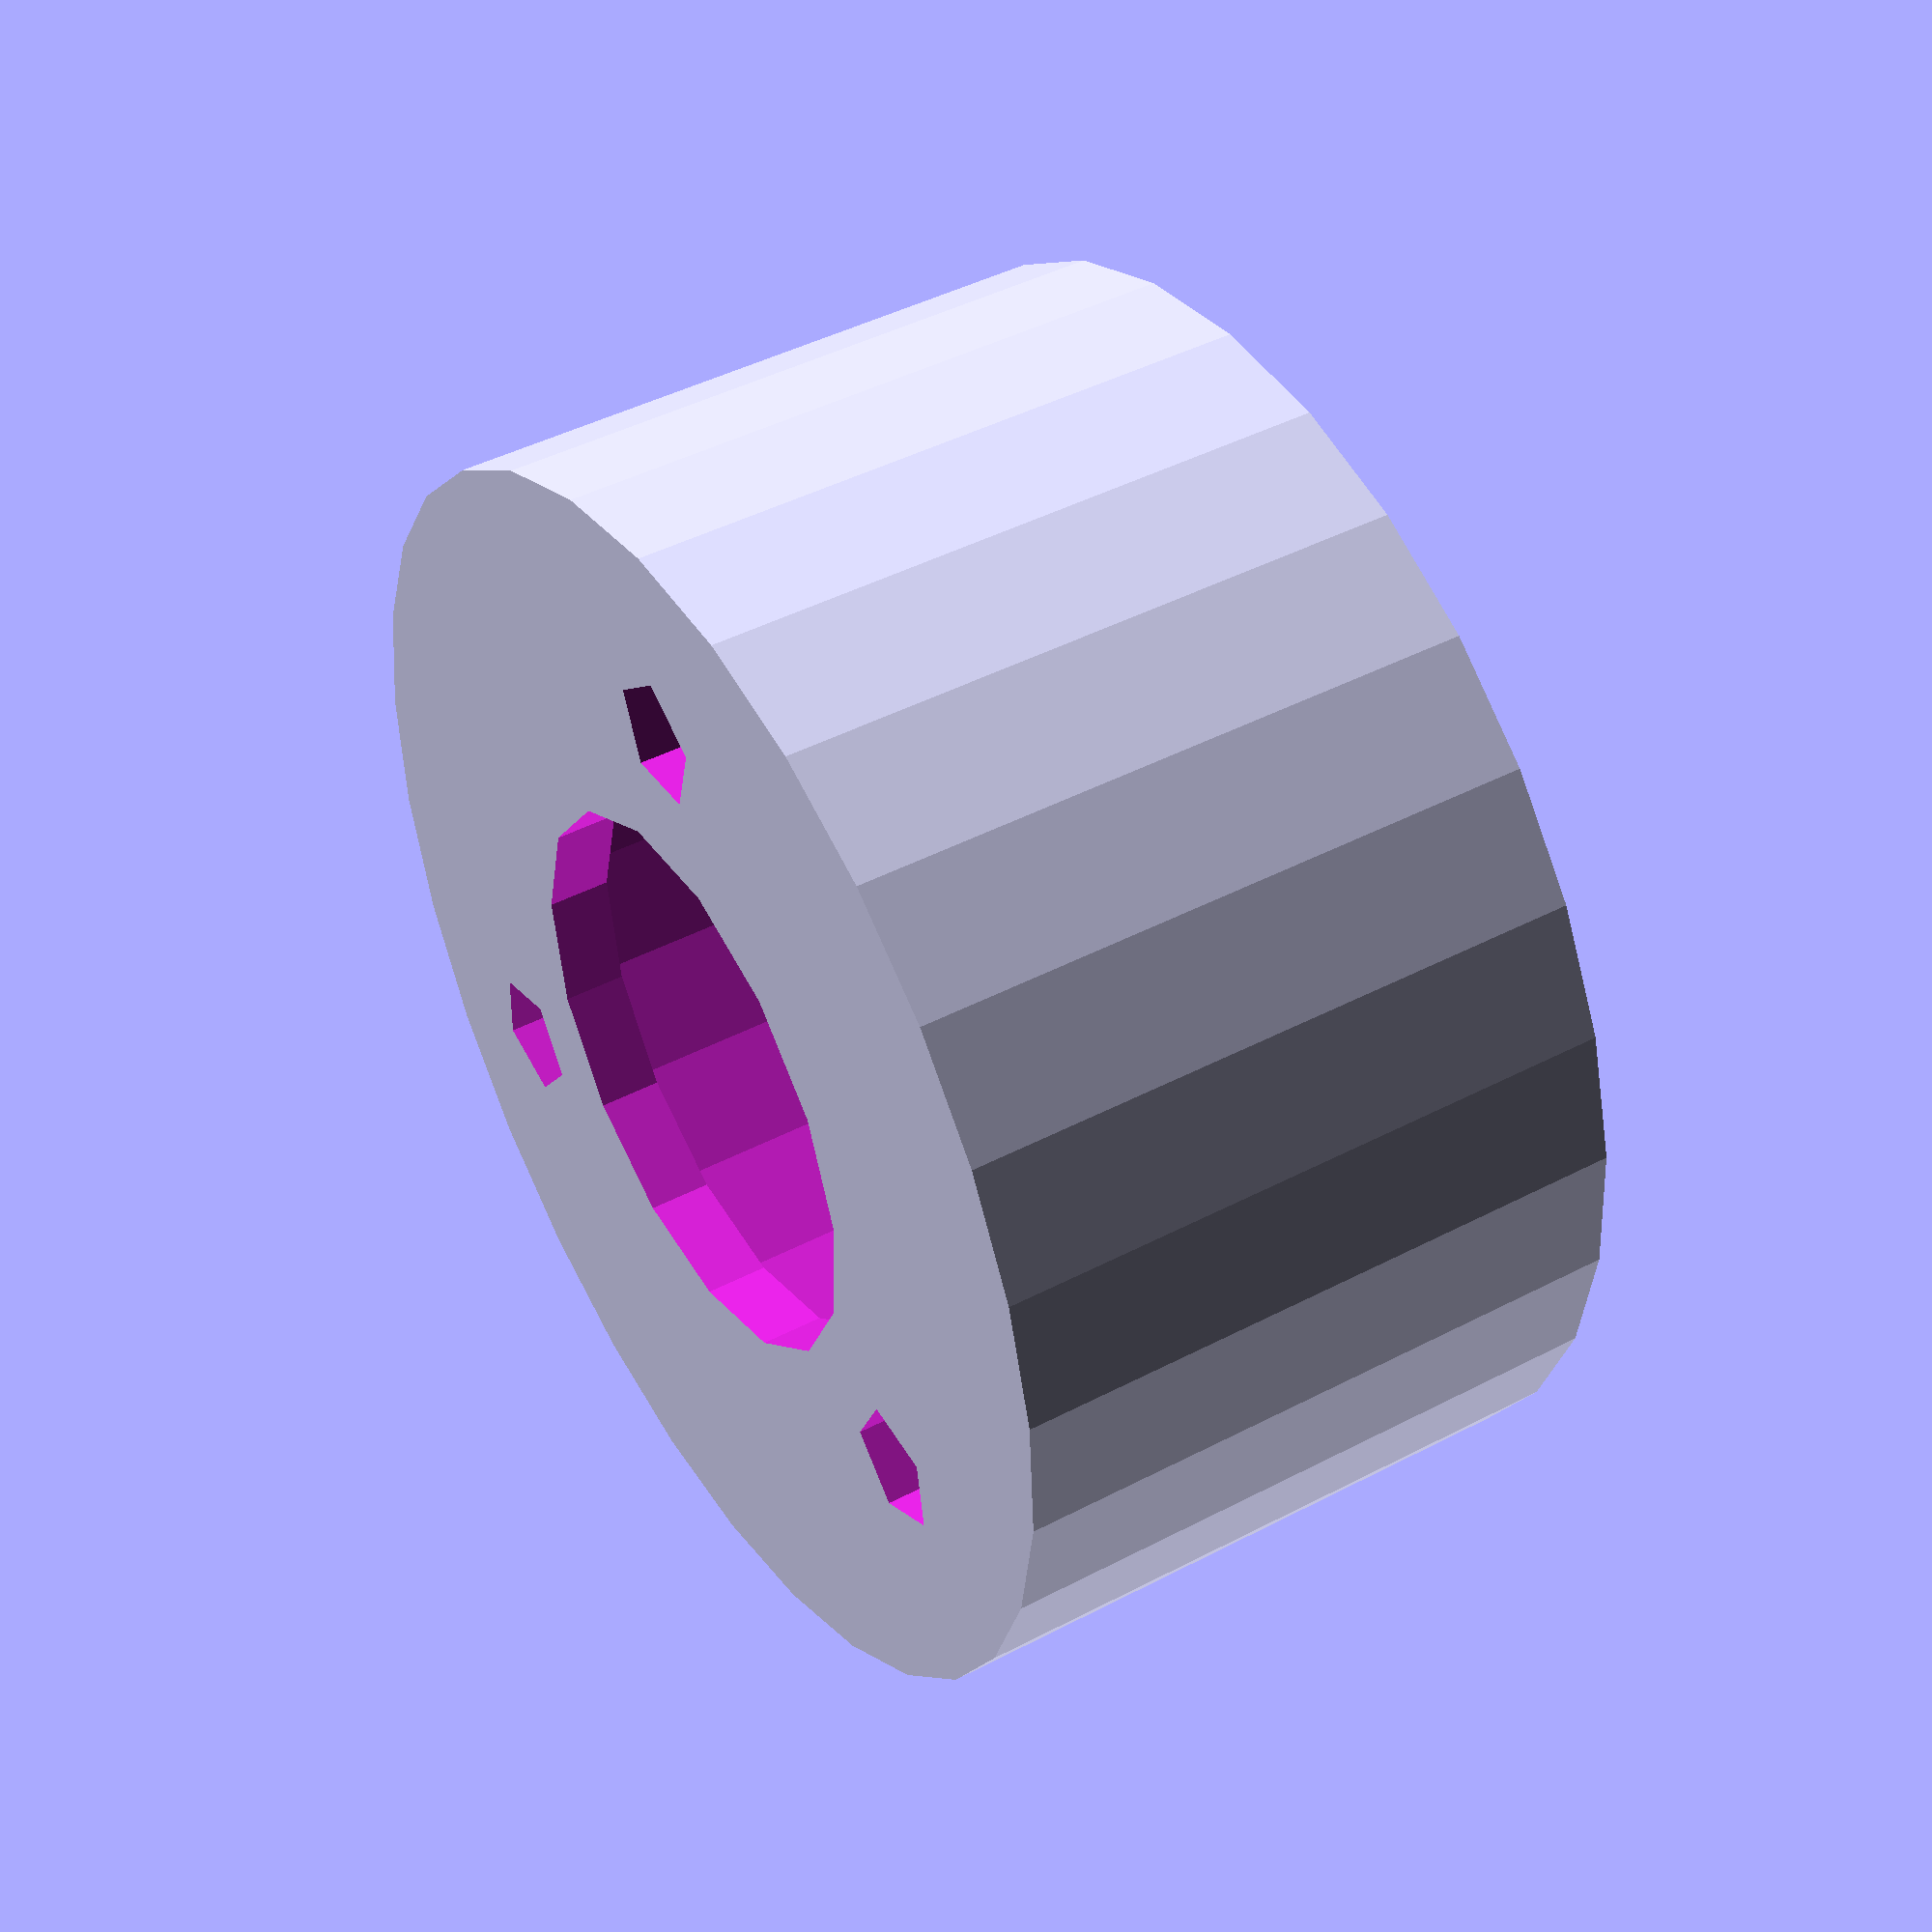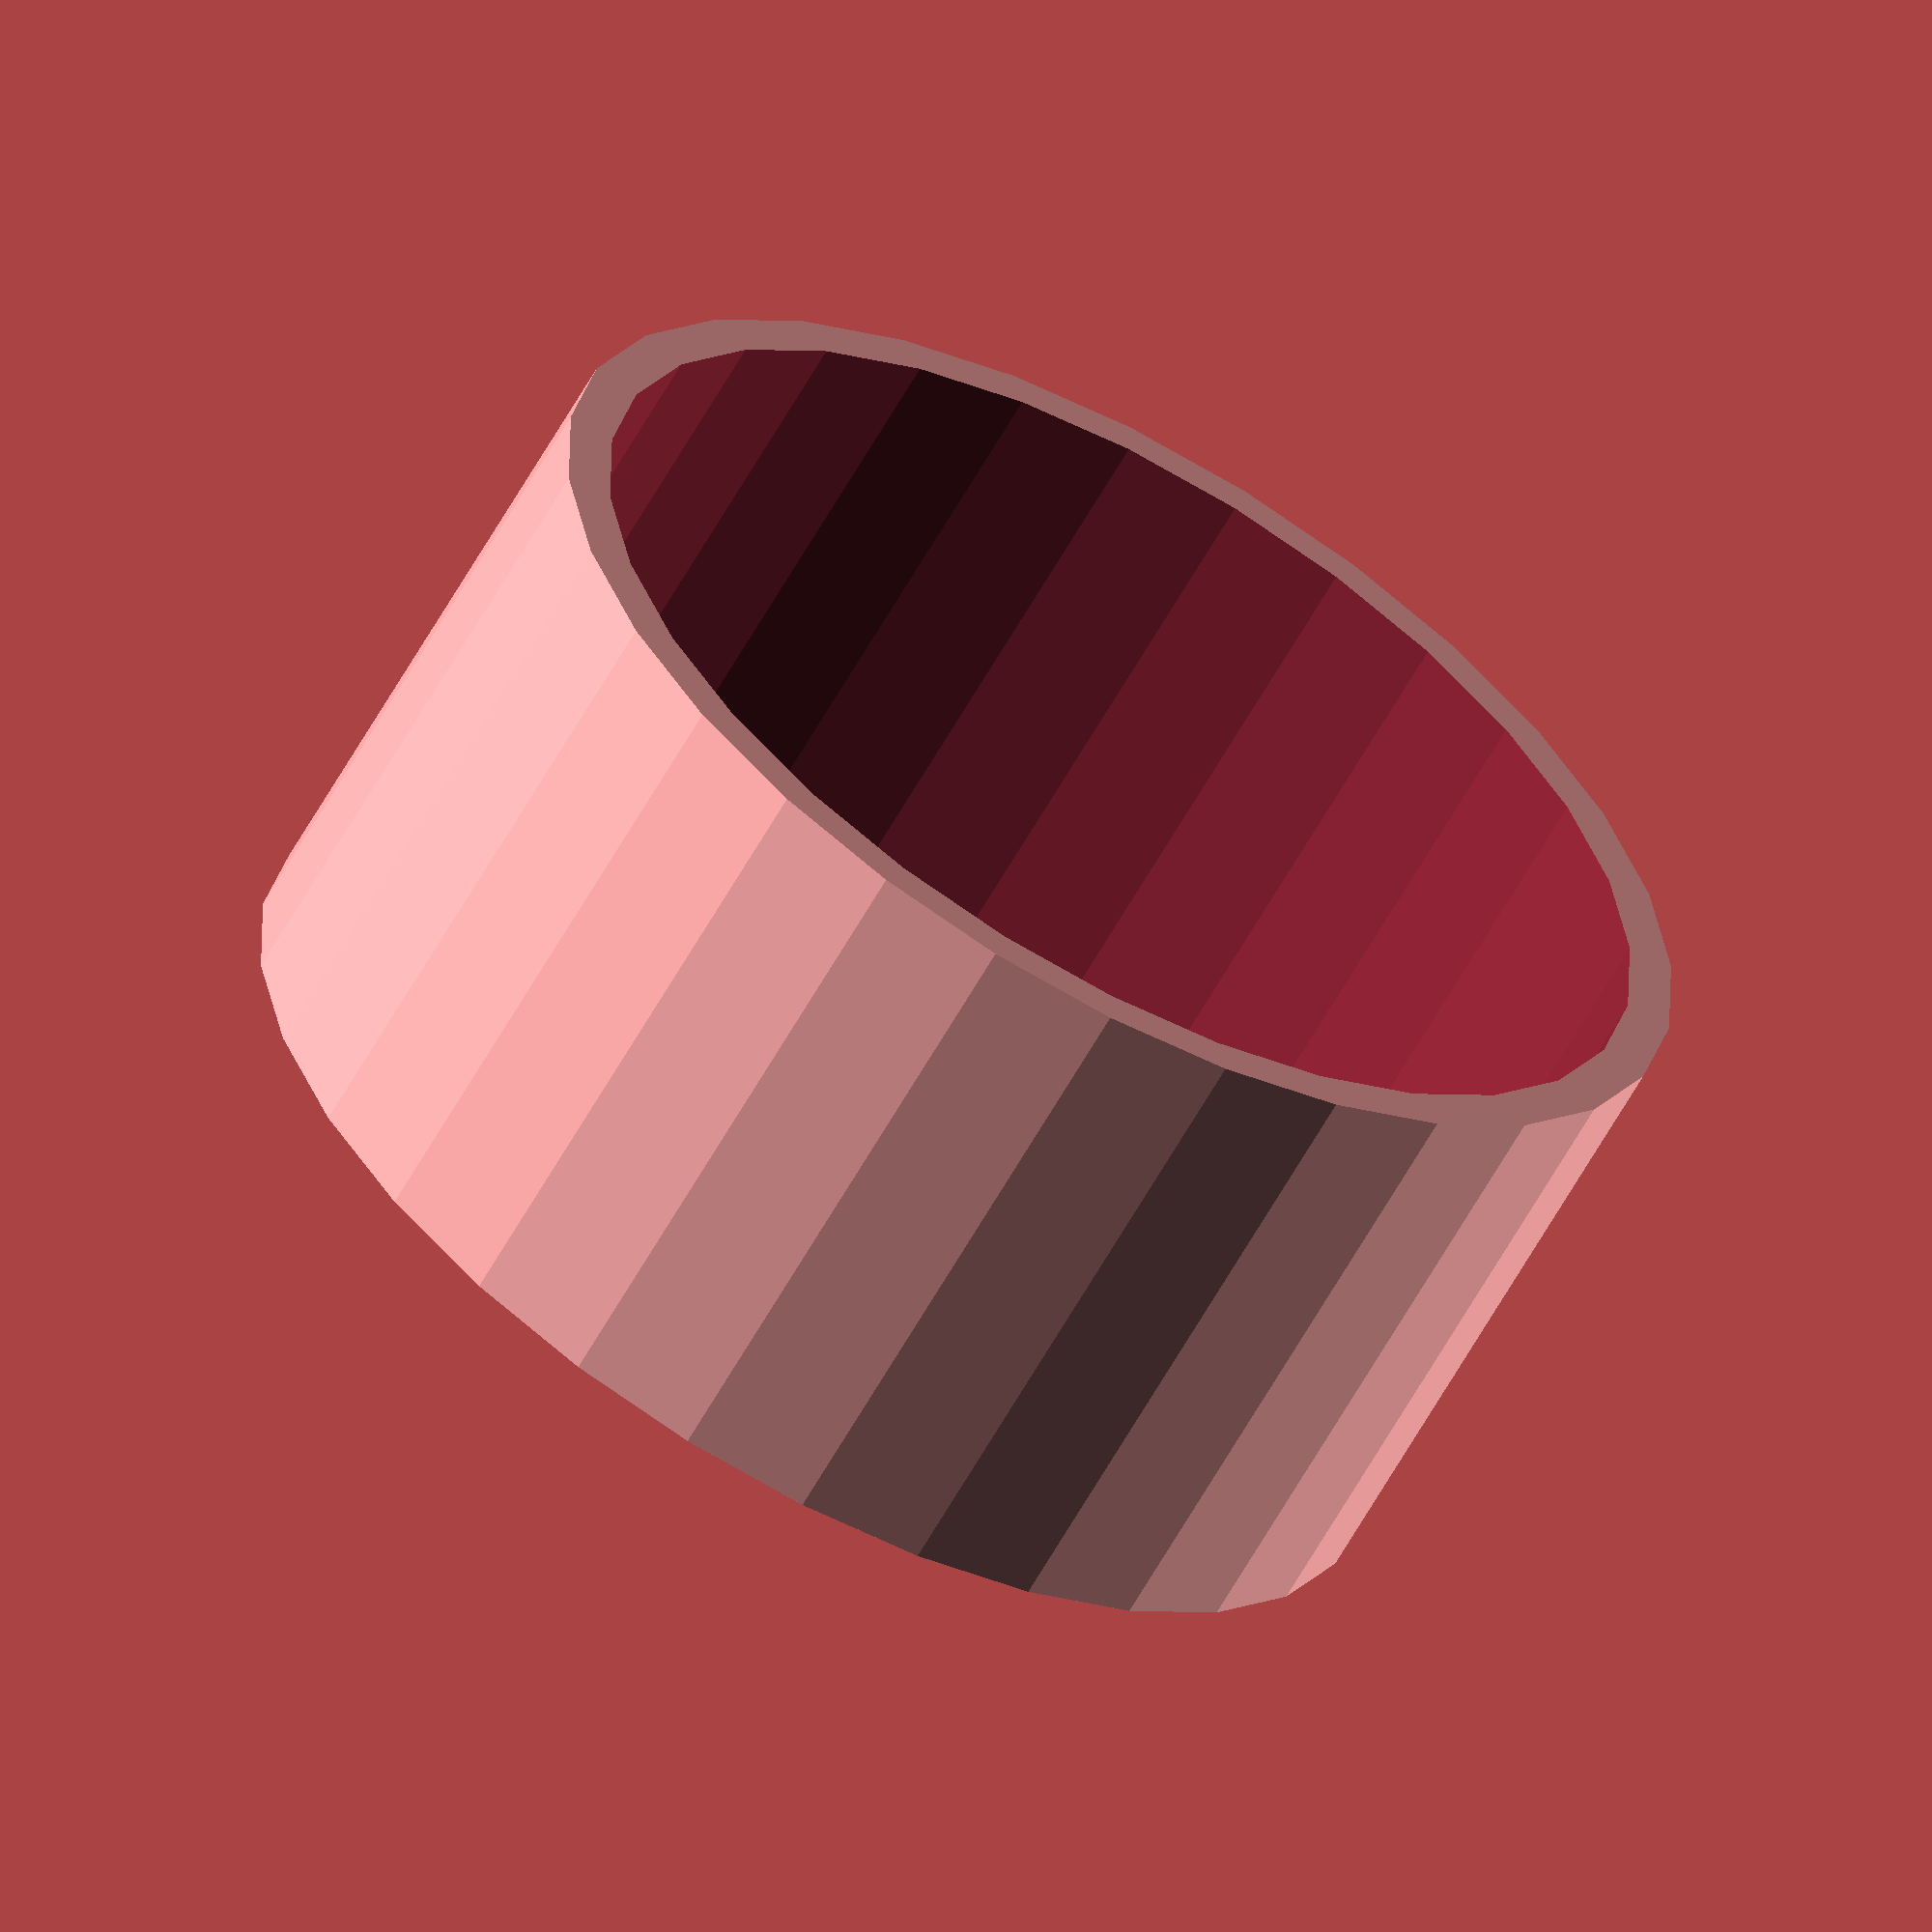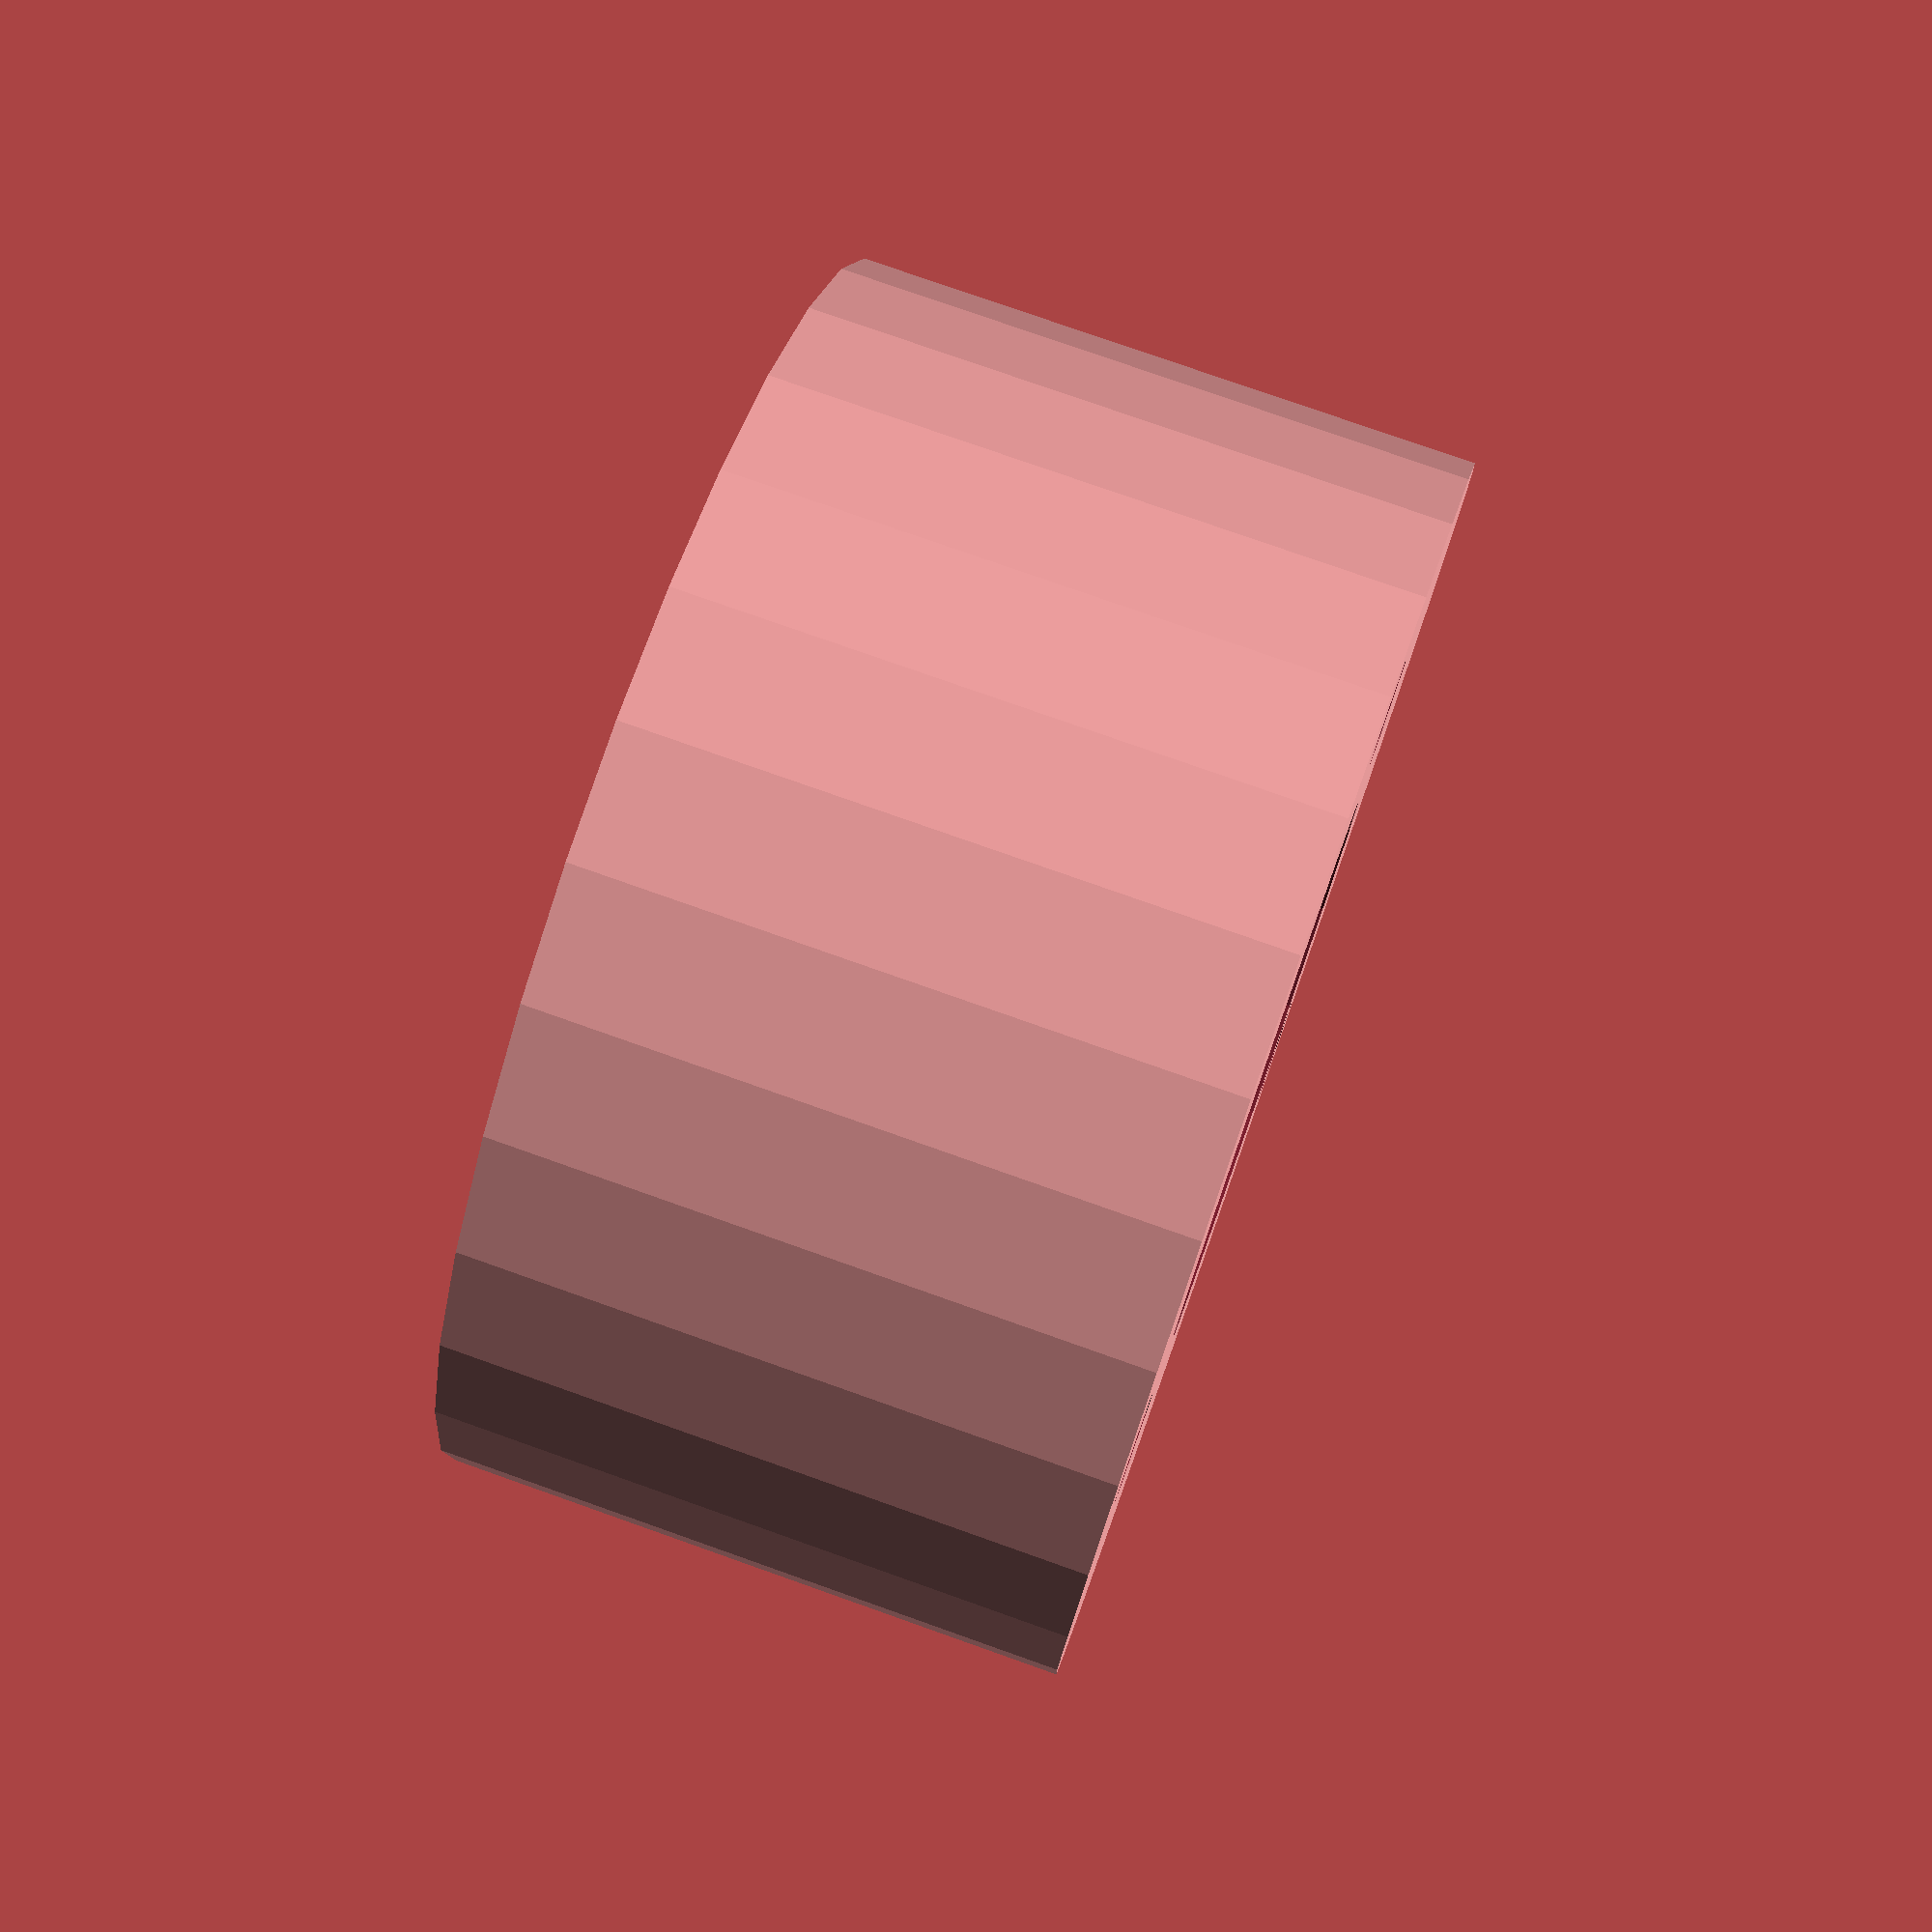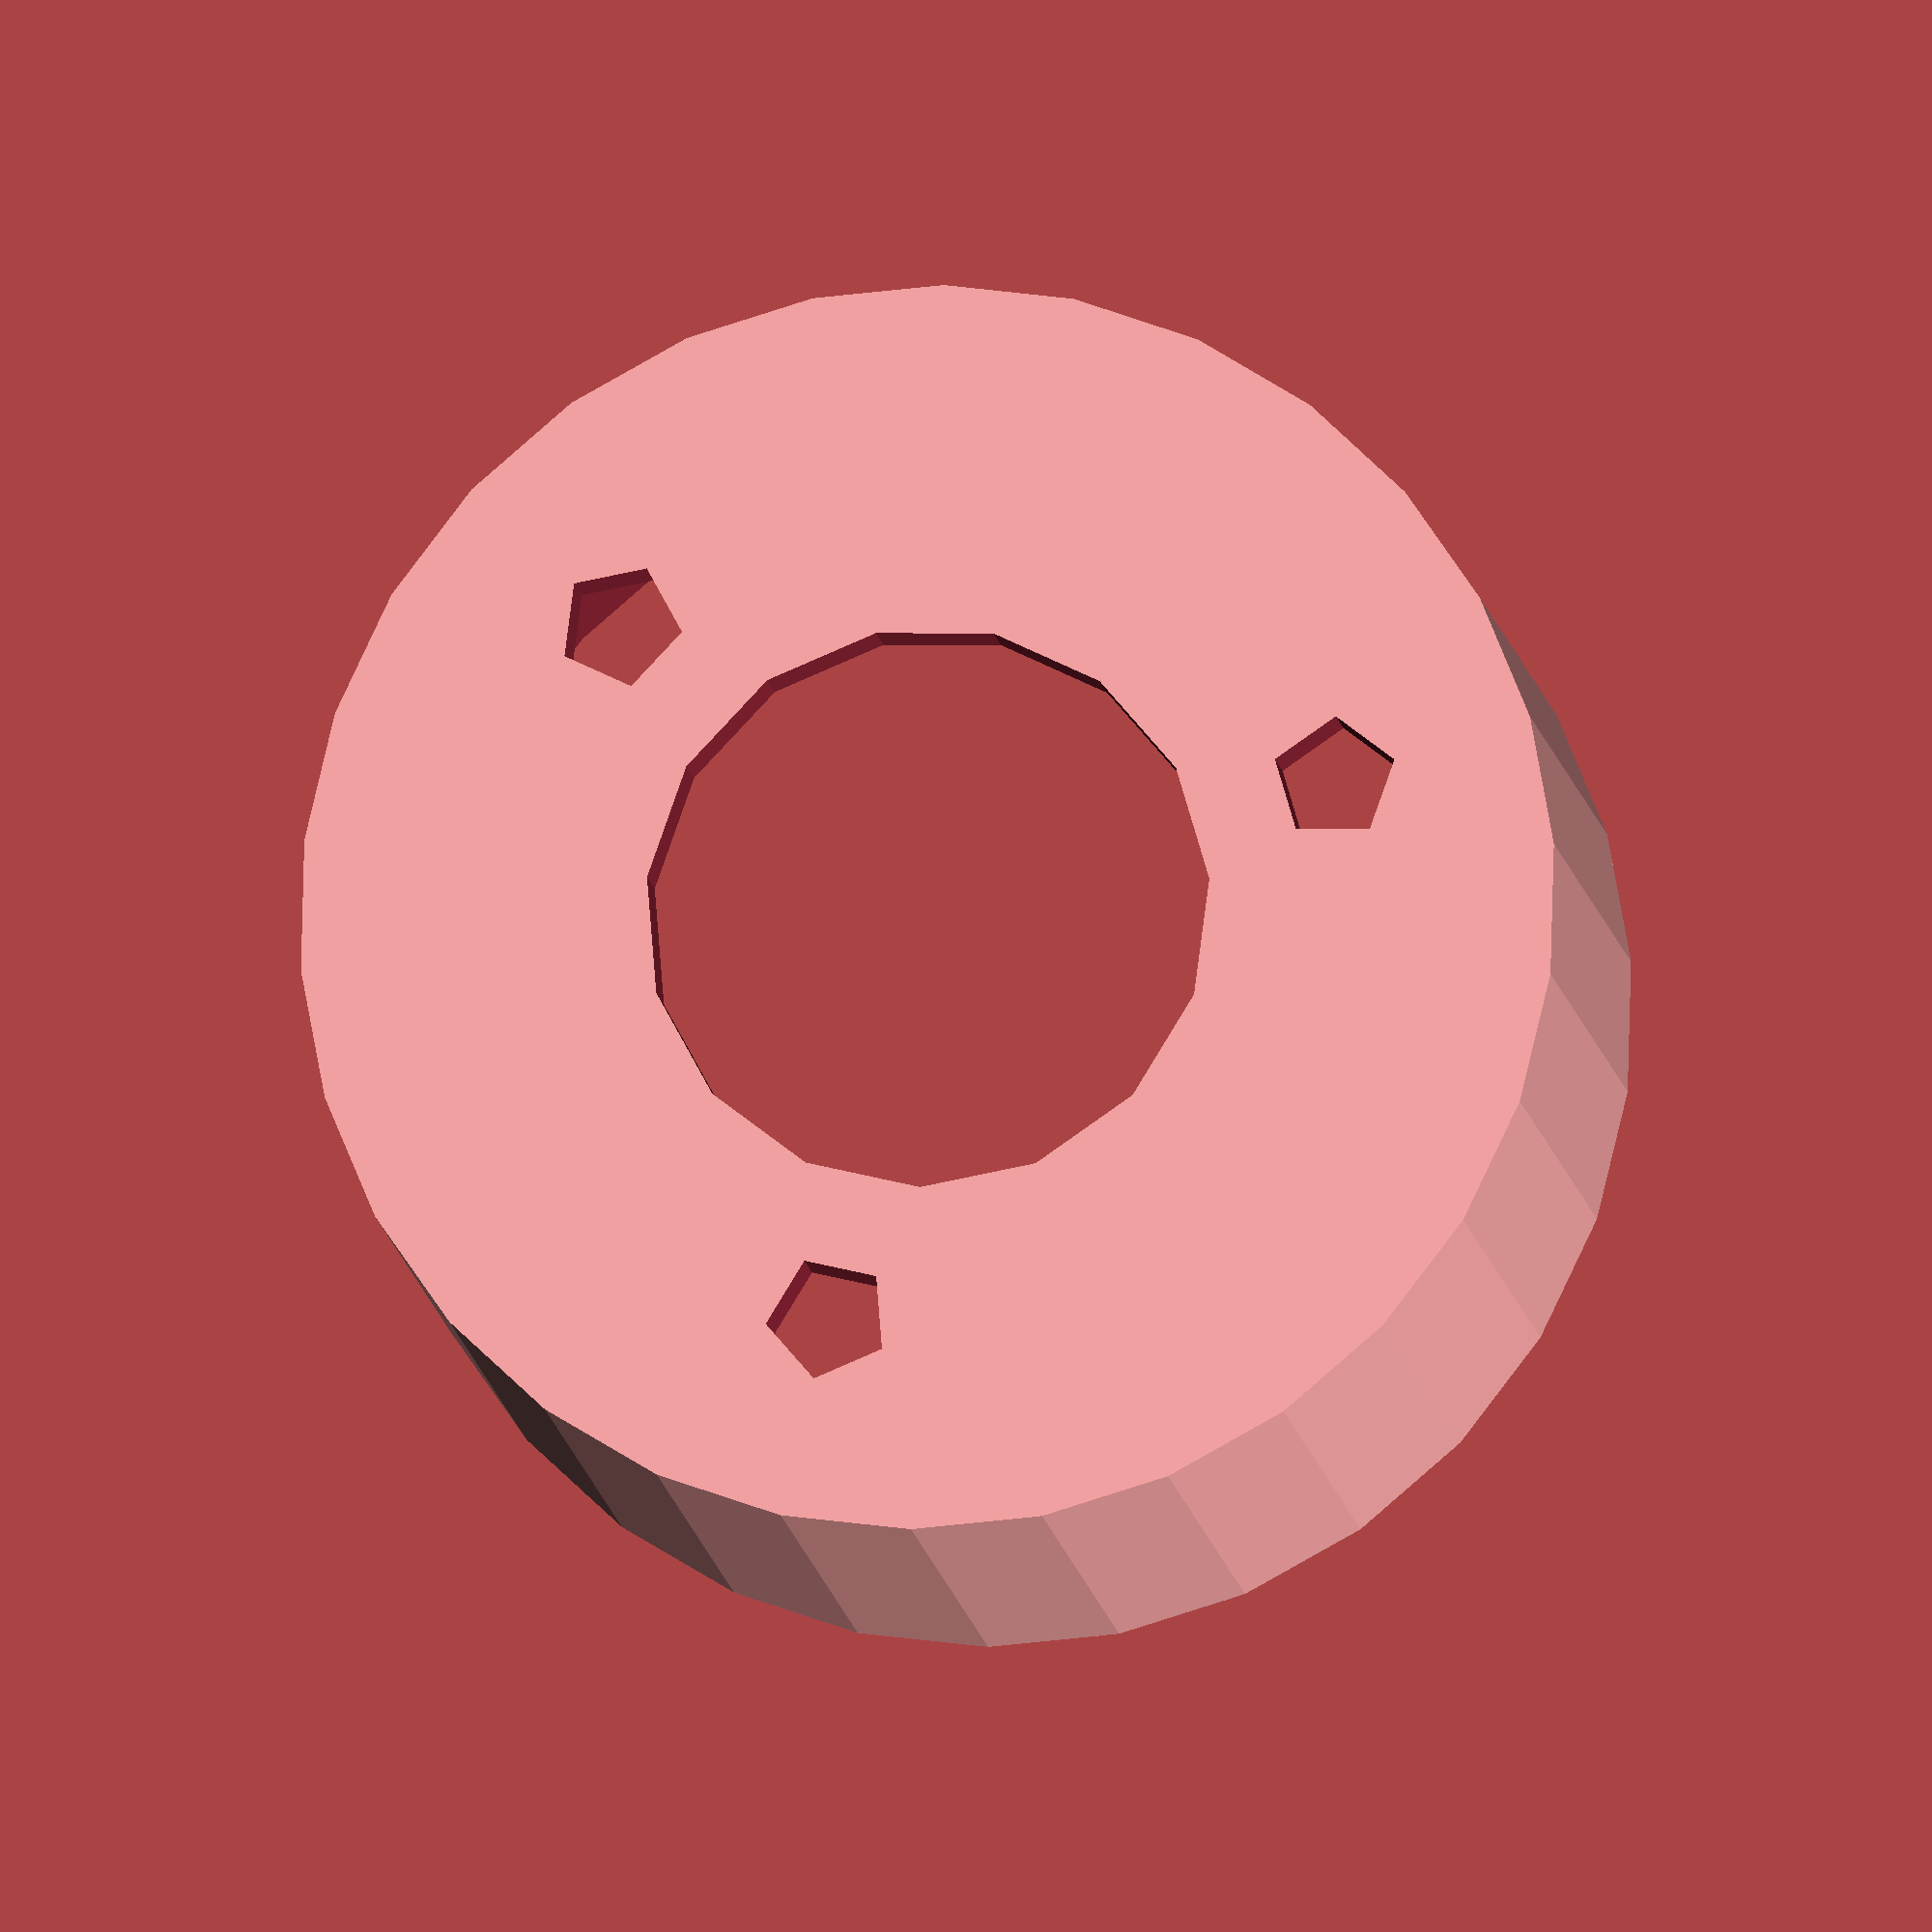
<openscad>
module case() {
translate([0,0,-1.1]) difference() {
    cylinder(r=20/2, h=10);
    translate([0,0,-0.5]) cylinder(r=(8+1)/2, h=10+1);
    translate([0,0,1]) cylinder(r=(20-1.5)/2, h=10);
    
    // screw holes
    ball_center = ((9/2) + ((18/2)-(9/2))/2);
    translate([0,0,-0.5]) {
        rotate([0,0,60]) translate([ball_center,0,0])
            cylinder(r=2/2, h=3);
        rotate([0,0,60+120]) translate([ball_center,0,0])
            cylinder(r=2/2, h=3);
        rotate([0,0,60+120+120]) translate([ball_center,0,0])
            cylinder(r=2/2, h=3);
    }
}
}

case();
</openscad>
<views>
elev=315.8 azim=333.8 roll=238.5 proj=p view=solid
elev=61.7 azim=211.0 roll=330.9 proj=o view=solid
elev=102.3 azim=104.2 roll=70.5 proj=p view=solid
elev=10.8 azim=136.5 roll=187.0 proj=o view=wireframe
</views>
